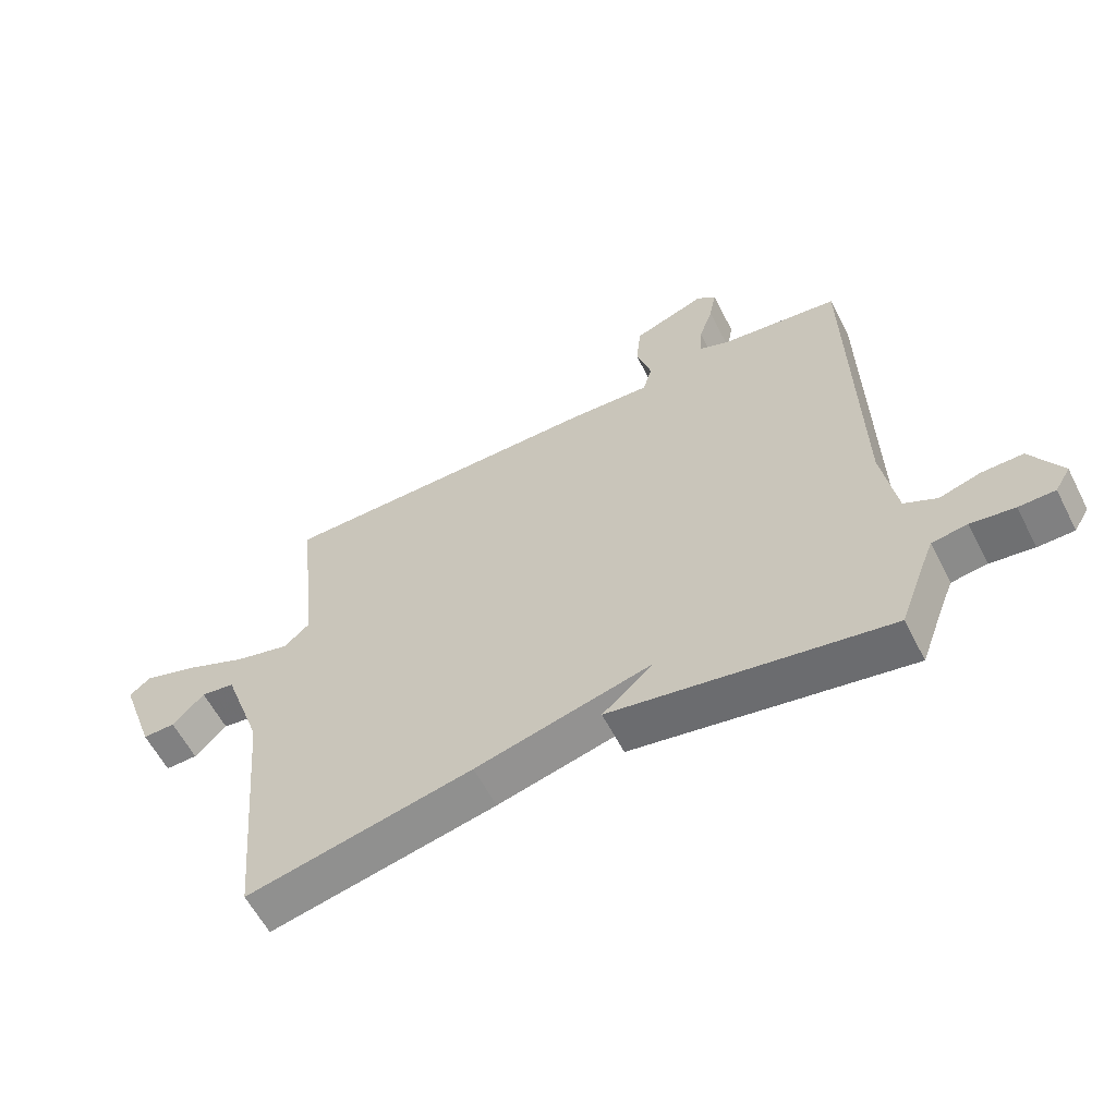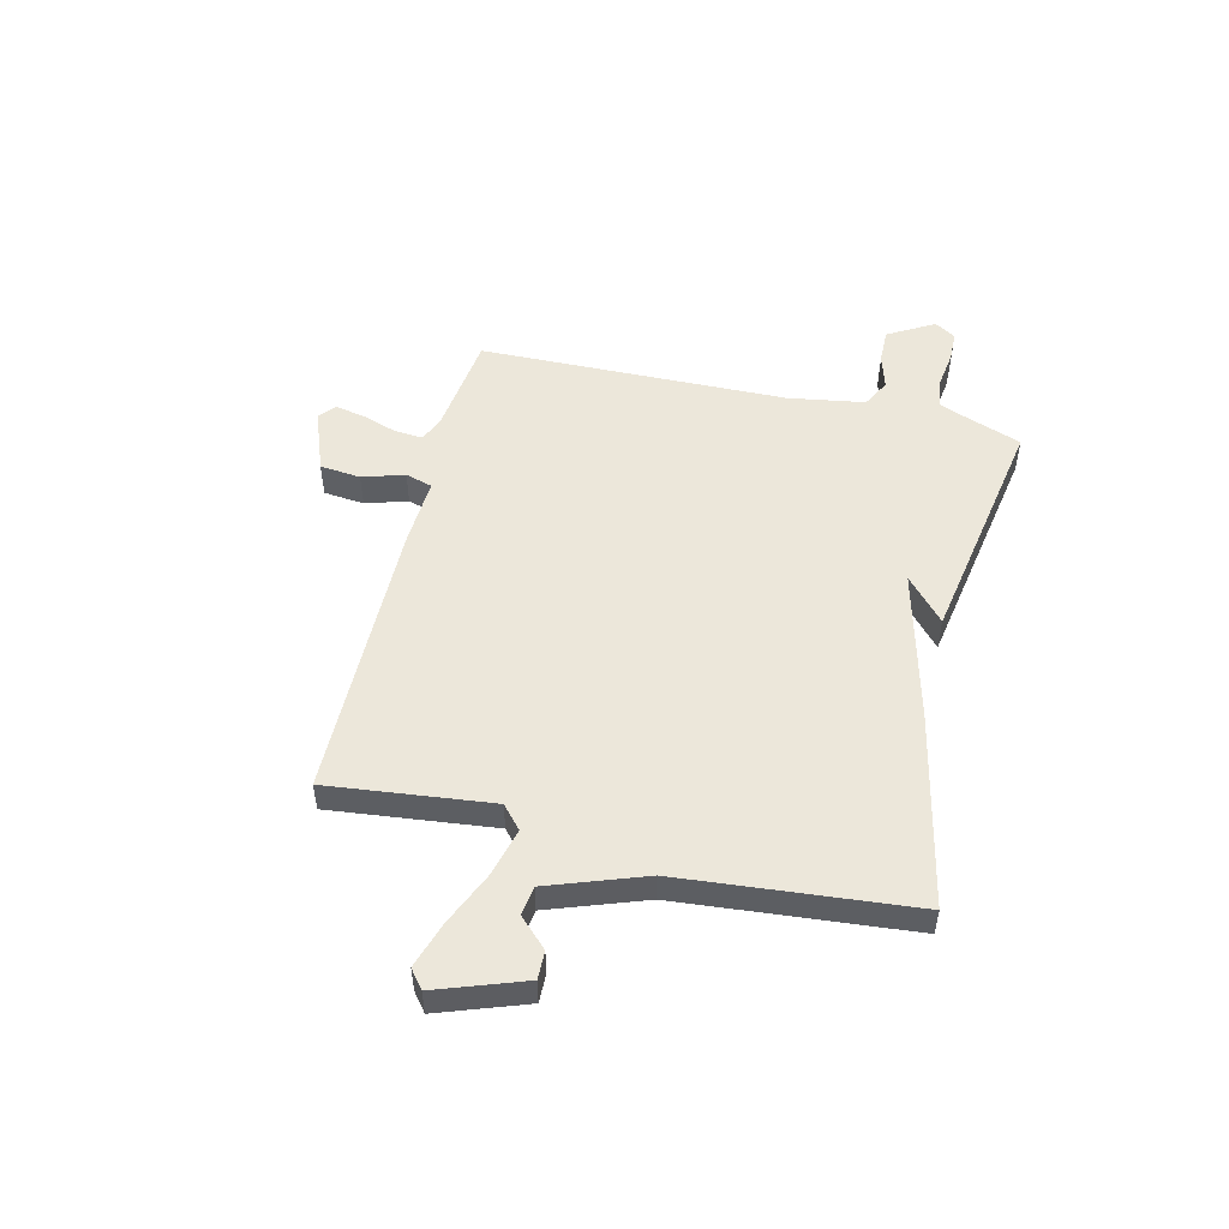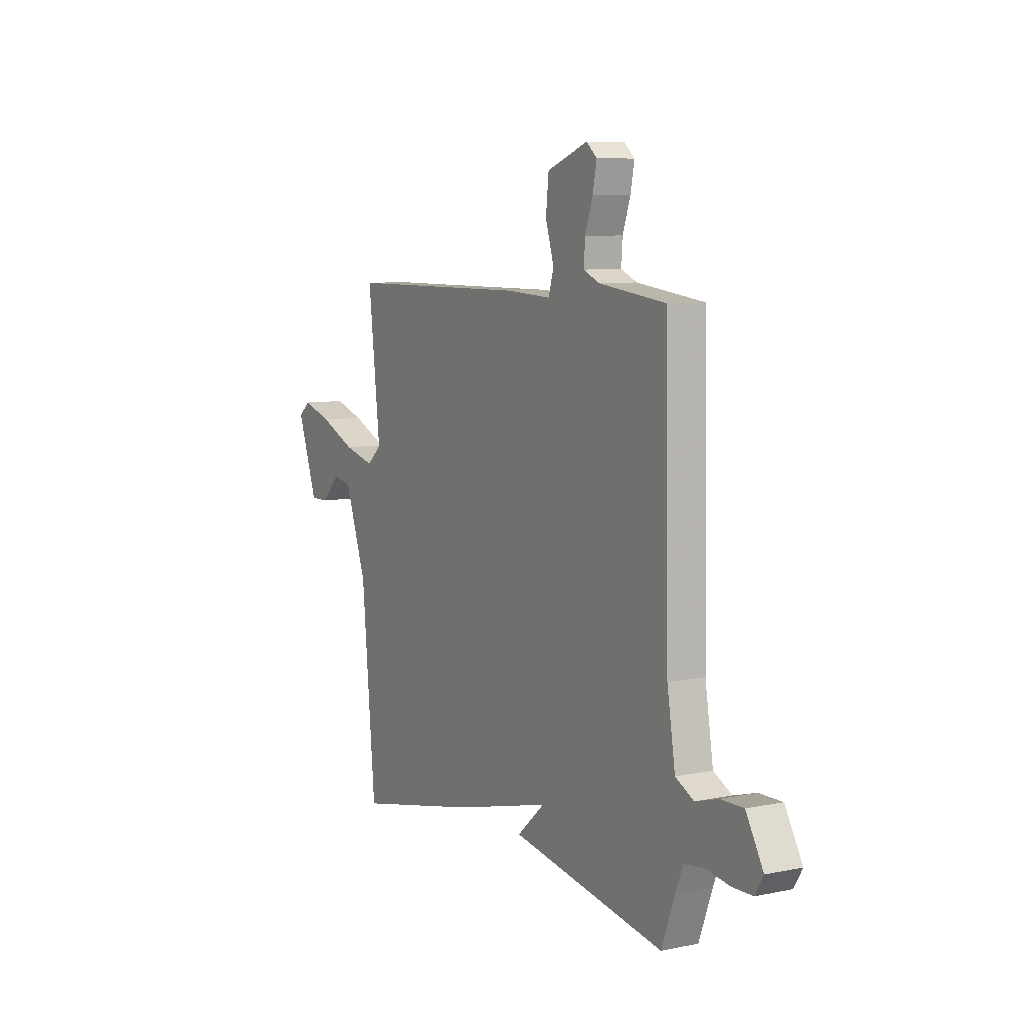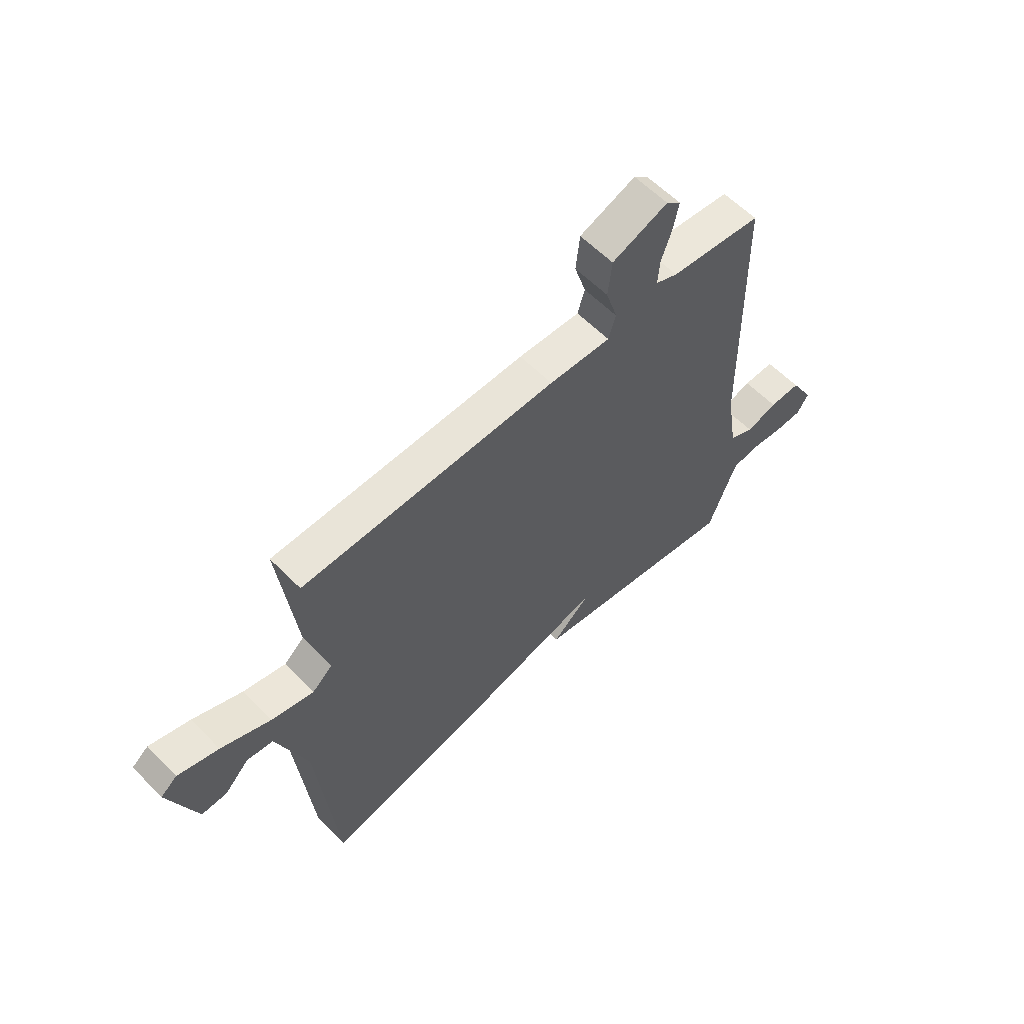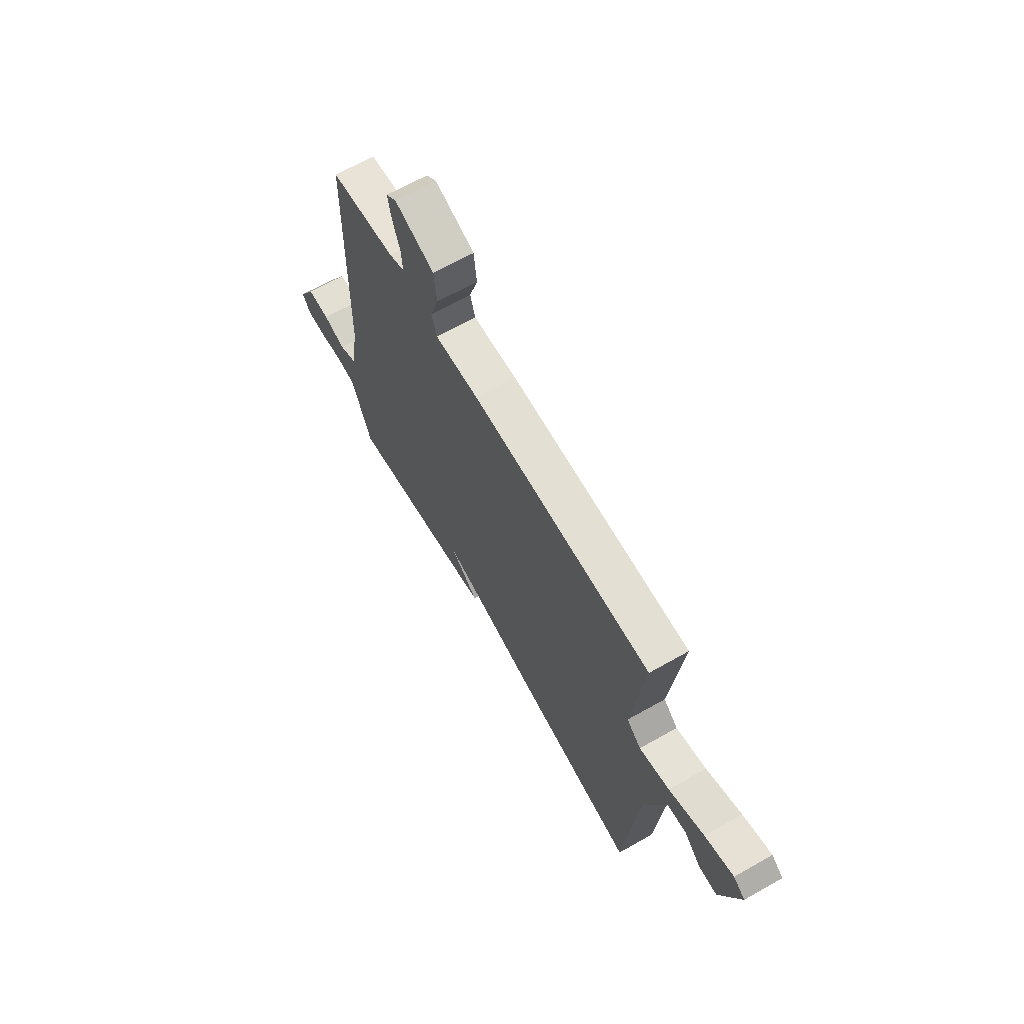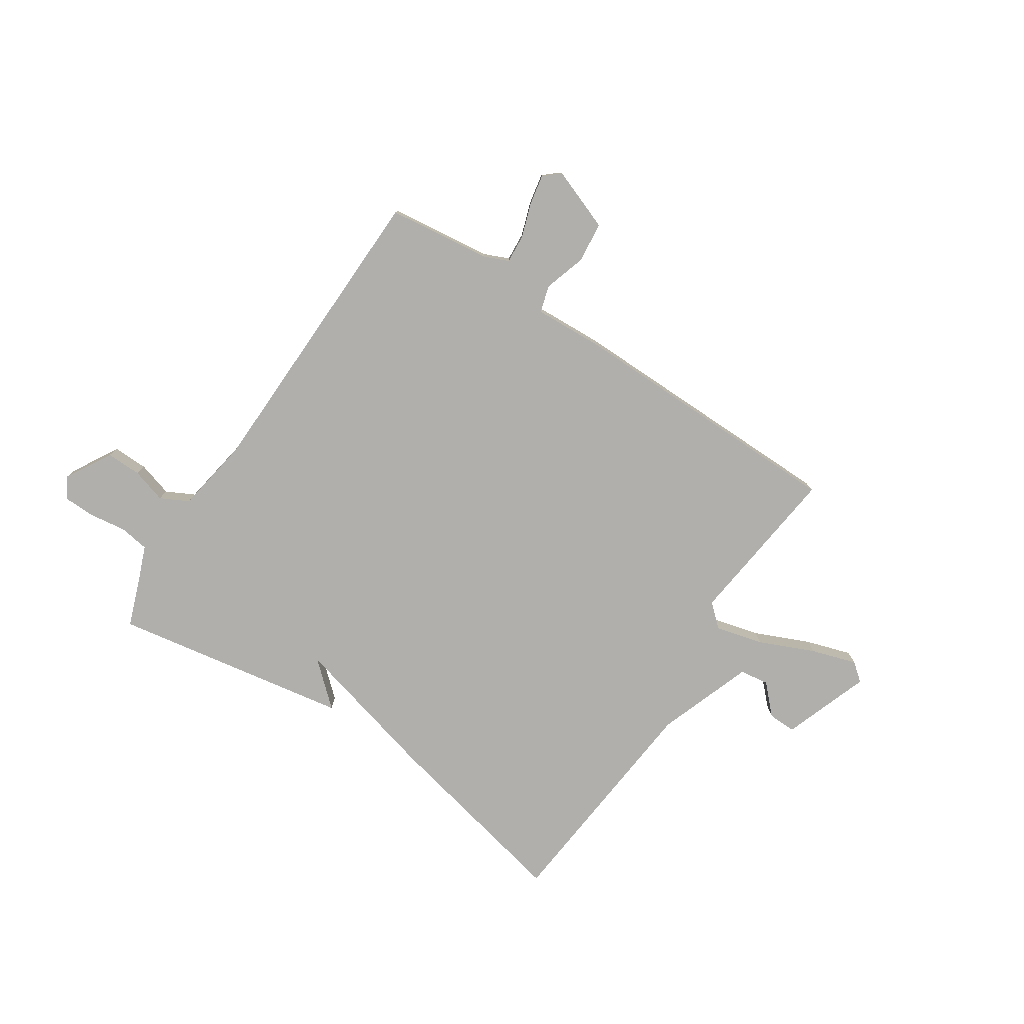
<metadata>
{"format":"obj","ext":"obj","renderer":"f3d","projection":"perspective","resolution":1024,"background":"white","views":[{"elev":-59.6,"azim":-152.9,"up":"+Z"},{"elev":51.2,"azim":103.4,"up":"+Y"},{"elev":7.8,"azim":-119.8,"up":"+Z"},{"elev":59.5,"azim":135.9,"up":"+Z"},{"elev":66.1,"azim":60.4,"up":"+Z"},{"elev":-78.3,"azim":-33.6,"up":"+Y"}]}
</metadata>
<code>
v 0.5 0.07 -0.5
v 0.14 0.07 -0.423
v -0.14 0.07 -0.352
v -0.06 0.07 -0.423
v -0.5 0.07 -0.5
v -0.538 0.07 -0.398
v -0.559 0.07 -0.346
v -0.615 0.07 -0.338
v -0.684 0.07 -0.348
v -0.741 0.07 -0.347
v -0.765 0.07 -0.308
v -0.716 0.07 -0.222
v -0.651 0.07 -0.223
v -0.586 0.07 -0.242
v -0.534 0.07 -0.215
v -0.511 0.07 -0.073
v -0.5 0.07 0.5
v -0.309 0.07 0.524
v -0.263 0.07 0.544
v -0.267 0.07 0.597
v -0.289 0.07 0.661
v -0.3 0.07 0.717
v -0.27 0.07 0.743
v -0.154 0.07 0.7
v -0.146 0.07 0.624
v -0.17 0.07 0.546
v -0.155 0.07 0.496
v -0.027 0.07 0.503
v 0.5 0.07 0.5
v 0.466 0.07 0.196
v 0.508 0.07 0.159
v 0.596 0.07 0.182
v 0.698 0.07 0.227
v 0.782 0.07 0.254
v 0.816 0.07 0.227
v 0.759 0.07 0.065
v 0.707 0.07 0.066
v 0.656 0.07 0.118
v 0.602 0.07 0.11
v 0.539 0.07 -0.068
v 0.5 0 -0.5
v 0.14 0 -0.423
v -0.14 0 -0.352
v -0.06 0 -0.423
v -0.5 0 -0.5
v -0.538 0 -0.398
v -0.559 0 -0.346
v -0.615 0 -0.338
v -0.684 0 -0.348
v -0.741 0 -0.347
v -0.765 0 -0.308
v -0.716 0 -0.222
v -0.651 0 -0.223
v -0.586 0 -0.242
v -0.534 0 -0.215
v -0.511 0 -0.073
v -0.5 0 0.5
v -0.309 0 0.524
v -0.263 0 0.544
v -0.267 0 0.597
v -0.289 0 0.661
v -0.3 0 0.717
v -0.27 0 0.743
v -0.154 0 0.7
v -0.146 0 0.624
v -0.17 0 0.546
v -0.155 0 0.496
v -0.027 0 0.503
v 0.5 0 0.5
v 0.466 0 0.196
v 0.508 0 0.159
v 0.596 0 0.182
v 0.698 0 0.227
v 0.782 0 0.254
v 0.816 0 0.227
v 0.759 0 0.065
v 0.707 0 0.066
v 0.656 0 0.118
v 0.602 0 0.11
v 0.539 0 -0.068
f 36 37 38
f 35 36 38
f 34 35 38
f 33 34 38
f 32 33 38
f 31 32 38 39
f 27 28 29 30
f 27 30 31
f 24 25 26
f 23 24 26
f 22 23 26
f 21 22 26
f 20 21 26
f 19 20 26 27
f 31 39 40
f 27 31 40
f 19 27 40
f 18 19 40
f 12 13 14
f 11 12 14
f 10 11 14
f 9 10 14
f 8 9 14
f 7 8 14 15
f 6 7 15
f 6 15 16
f 5 6 16
f 4 5 16
f 3 4 16
f 17 18 40
f 16 17 40
f 3 16 40
f 2 3 40
f 1 2 40
f 78 77 76
f 78 76 75
f 78 75 74
f 78 74 73
f 78 73 72
f 79 78 72 71
f 70 69 68 67
f 71 70 67
f 66 65 64
f 66 64 63
f 66 63 62
f 66 62 61
f 66 61 60
f 67 66 60 59
f 80 79 71
f 80 71 67
f 80 67 59
f 80 59 58
f 54 53 52
f 54 52 51
f 54 51 50
f 54 50 49
f 54 49 48
f 55 54 48 47
f 55 47 46
f 56 55 46
f 56 46 45
f 56 45 44
f 56 44 43
f 80 58 57
f 80 57 56
f 80 56 43
f 80 43 42
f 80 42 41
f 1 41 42 2
f 2 42 43 3
f 3 43 44 4
f 4 44 45 5
f 5 45 46 6
f 6 46 47 7
f 7 47 48 8
f 8 48 49 9
f 9 49 50 10
f 10 50 51 11
f 11 51 52 12
f 12 52 53 13
f 13 53 54 14
f 14 54 55 15
f 15 55 56 16
f 16 56 57 17
f 17 57 58 18
f 18 58 59 19
f 19 59 60 20
f 20 60 61 21
f 21 61 62 22
f 22 62 63 23
f 23 63 64 24
f 24 64 65 25
f 25 65 66 26
f 26 66 67 27
f 27 67 68 28
f 28 68 69 29
f 29 69 70 30
f 30 70 71 31
f 31 71 72 32
f 32 72 73 33
f 33 73 74 34
f 34 74 75 35
f 35 75 76 36
f 36 76 77 37
f 37 77 78 38
f 38 78 79 39
f 39 79 80 40
f 40 80 41 1

</code>
